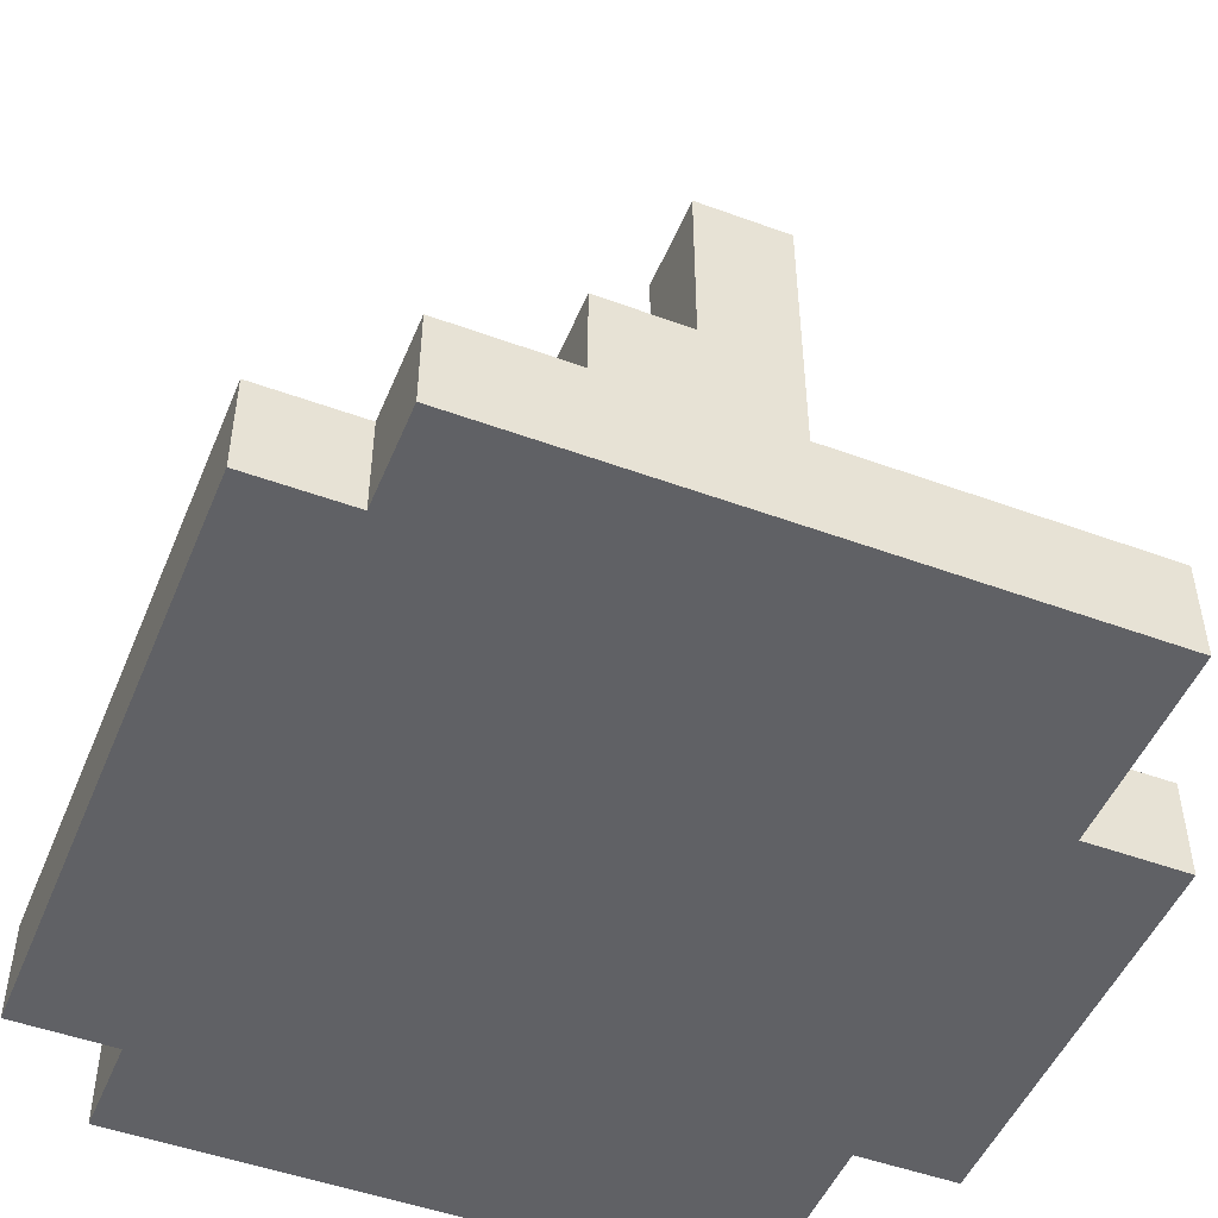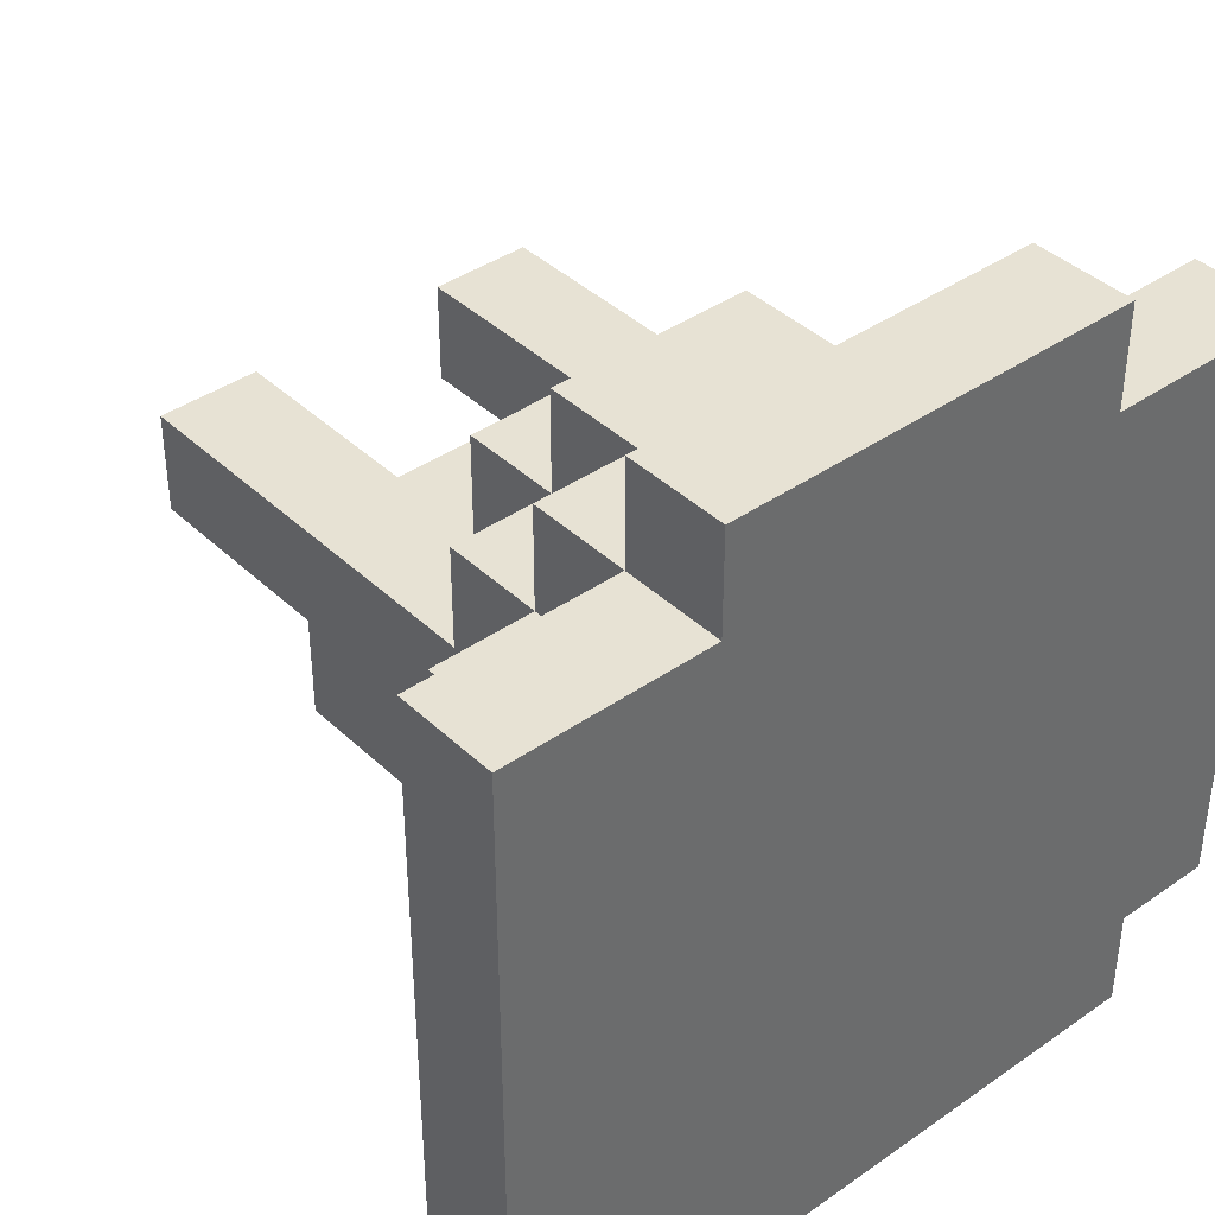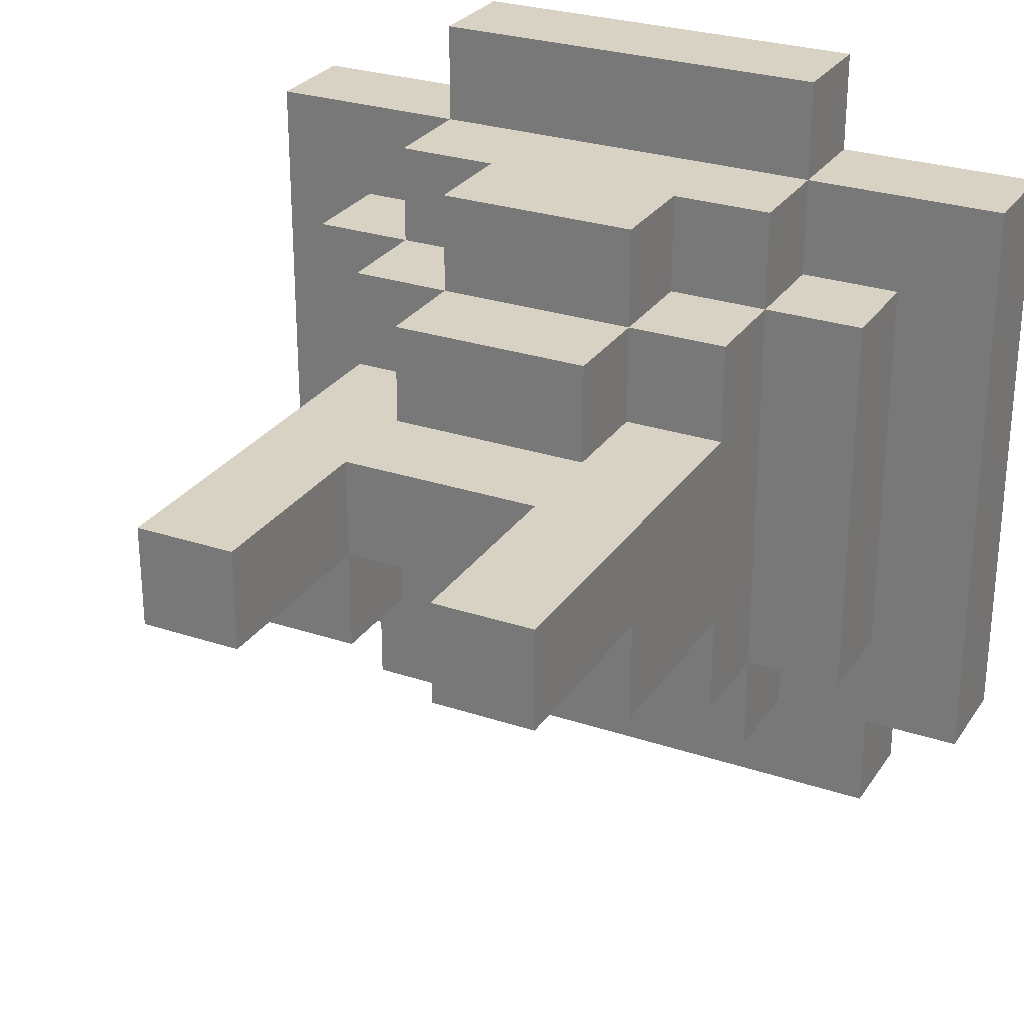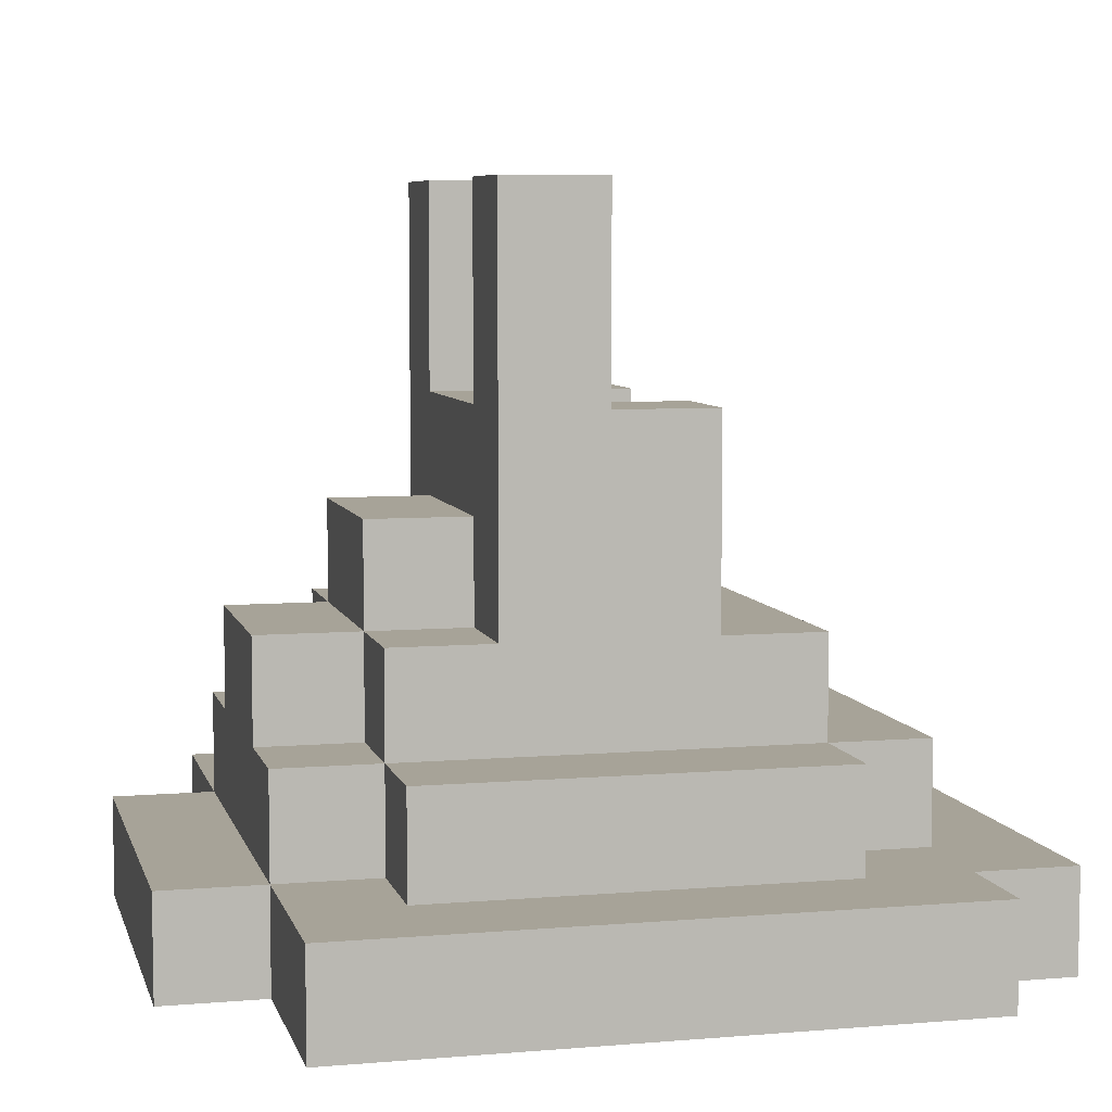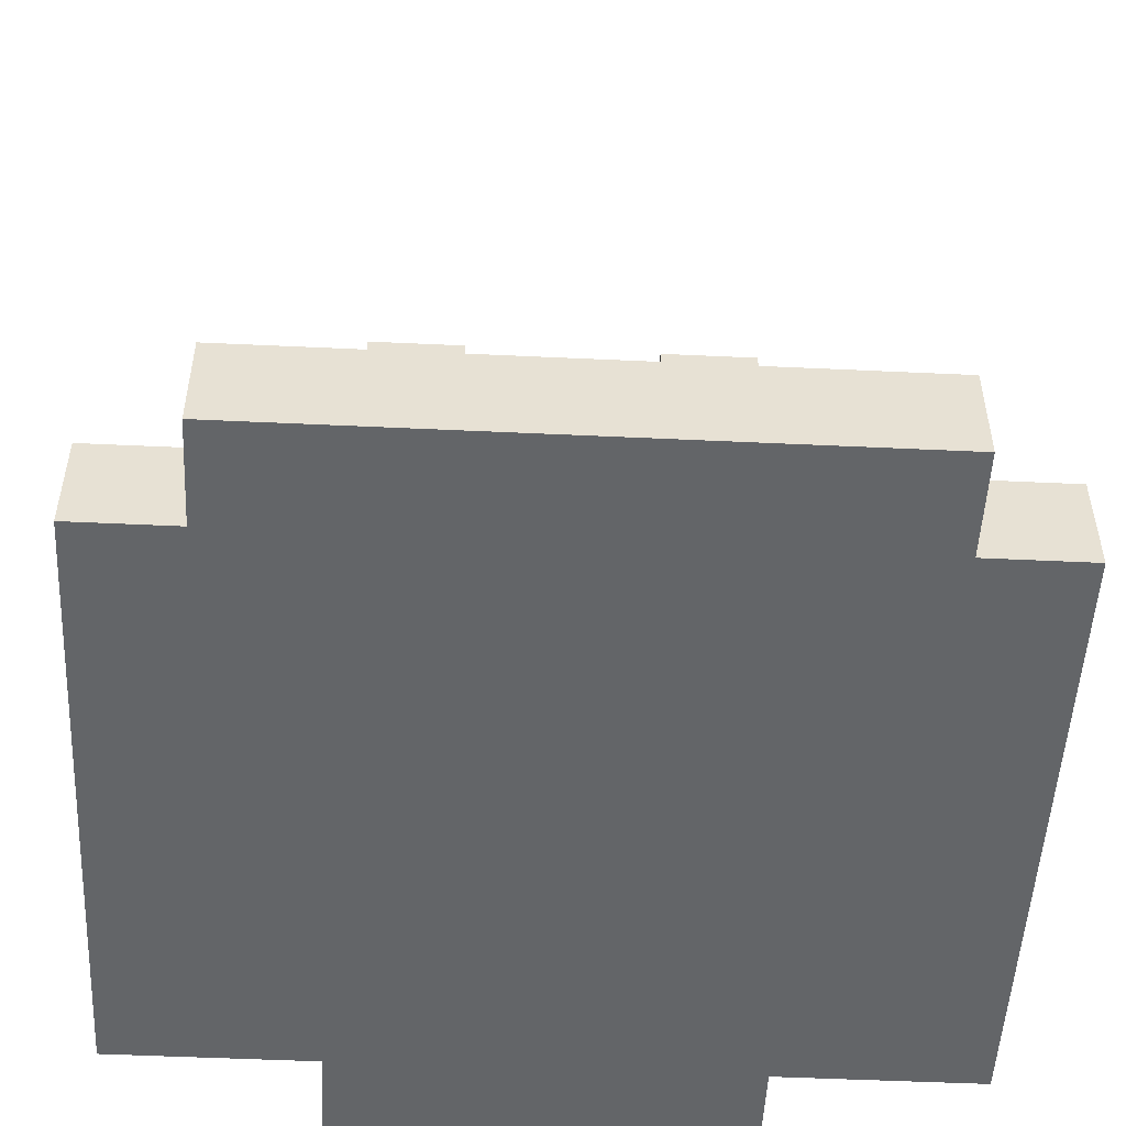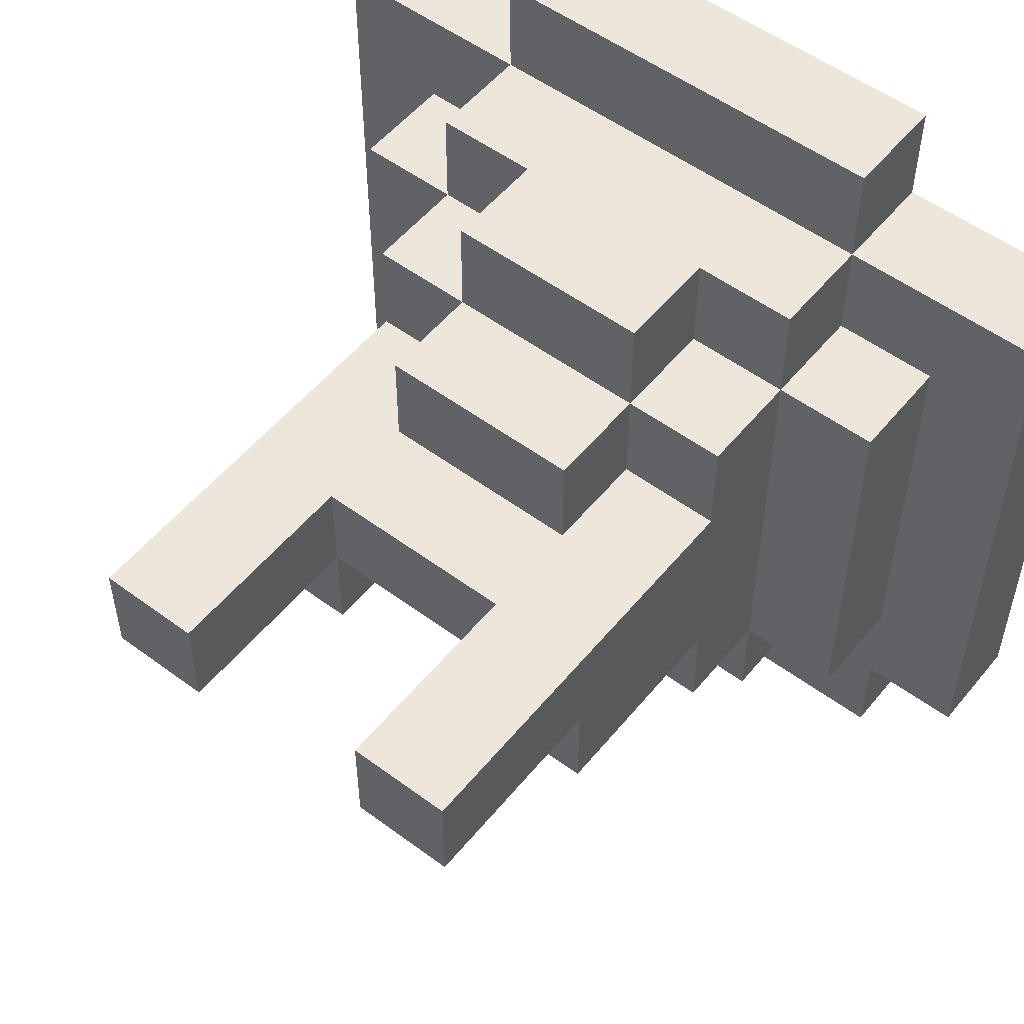
<metadata>
{"format":"obj","ext":"obj","renderer":"f3d","projection":"perspective","resolution":1024,"background":"white","views":[{"elev":-49.2,"azim":-112.1,"up":"+Y"},{"elev":39.8,"azim":-40.8,"up":"+Z"},{"elev":27.7,"azim":-153.0,"up":"+Z"},{"elev":6.8,"azim":76.2,"up":"+Y"},{"elev":-51.4,"azim":177.1,"up":"+Y"},{"elev":53.5,"azim":-141.6,"up":"+Z"}]}
</metadata>
<code>
o
v -0.4 0 0.3
v -0.4 0 -0.3
v -0.4 0.1 0.3
v -0.4 0.1 -0.3
v -0.3 0 -0.3
v -0.3 0 -0.4
v -0.3 0.1 0.2
v -0.3 0.1 -0.2
v -0.3 0.1 -0.3
v -0.3 0.1 -0.4
v -0.3 0.2 0.2
v -0.3 0.2 -0.2
v -0.2 0 0.4
v -0.2 0 0.3
v -0.2 0.1 0.4
v -0.2 0.1 0.3
v -0.2 0.1 0.2
v -0.2 0.1 -0.2
v -0.2 0.1 -0.3
v -0.2 0.2 0.3
v -0.2 0.2 0.2
v -0.2 0.2 -0.2
v -0.2 0.2 -0.3
v -0.2 0.3 0.2
v -0.2 0.3 0.1
v -0.2 0.3 -0.1
v -0.2 0.3 -0.2
v -0.2 0.5 0
v -0.2 0.5 -0.1
v -0.2 0.6 0.1
v -0.2 0.6 0
v -0.2 0.7 0.1
v -0.2 0.7 0
v -0.1 0.2 0.3
v -0.1 0.2 0.2
v -0.1 0.3 0.3
v -0.1 0.3 0.2
v -0.1 0.3 0.1
v -0.1 0.4 0.2
v -0.1 0.4 0.1
v 0.1 0.4 0
v 0.1 0.4 -0.1
v 0.1 0.5 0.1
v 0.1 0.5 0
v 0.1 0.5 -0.1
v 0.1 0.6 0.1
v 0.1 0.6 0
v 0.1 0.7 0.1
v 0.1 0.7 0
v -0.1 0.4 0
v -0.1 0.4 -0.1
v -0.1 0.5 0.1
v -0.1 0.5 0
v -0.1 0.5 -0.1
v -0.1 0.6 0.1
v -0.1 0.6 0
v -0.1 0.7 0.1
v -0.1 0.7 0
v 0.1 0.2 0.3
v 0.1 0.2 0.2
v 0.1 0.3 0.3
v 0.1 0.3 0.2
v 0.1 0.3 0.1
v 0.1 0.4 0.2
v 0.1 0.4 0.1
v 0.2 0 0.4
v 0.2 0 0.3
v 0.2 0.1 0.4
v 0.2 0.1 0.3
v 0.2 0.1 0.2
v 0.2 0.1 -0.2
v 0.2 0.1 -0.3
v 0.2 0.2 0.3
v 0.2 0.2 0.2
v 0.2 0.2 -0.2
v 0.2 0.2 -0.3
v 0.2 0.3 0.2
v 0.2 0.3 0.1
v 0.2 0.3 -0.1
v 0.2 0.3 -0.2
v 0.2 0.5 0
v 0.2 0.5 -0.1
v 0.2 0.6 0.1
v 0.2 0.6 0
v 0.2 0.7 0.1
v 0.2 0.7 0
v 0.3 0 -0.3
v 0.3 0 -0.4
v 0.3 0.1 0.2
v 0.3 0.1 -0.2
v 0.3 0.1 -0.3
v 0.3 0.1 -0.4
v 0.3 0.2 0.2
v 0.3 0.2 -0.2
v 0.4 0 0.3
v 0.4 0 -0.3
v 0.4 0.1 0.3
v 0.4 0.1 -0.3
v -0.2 0 0.4
v -0.2 0.1 0.4
v 0.2 0 0.4
v 0.2 0.1 0.4
v -0.4 0 0.3
v -0.4 0.1 0.3
v -0.2 0 0.3
v -0.2 0.1 0.3
v -0.2 0.2 0.3
v -0.1 0.2 0.3
v -0.1 0.3 0.3
v 0.1 0.2 0.3
v 0.1 0.3 0.3
v 0.2 0 0.3
v 0.2 0.1 0.3
v 0.2 0.2 0.3
v 0.4 0 0.3
v 0.4 0.1 0.3
v -0.3 0.1 0.2
v -0.3 0.2 0.2
v -0.2 0.1 0.2
v -0.2 0.2 0.2
v -0.2 0.3 0.2
v -0.1 0.2 0.2
v -0.1 0.3 0.2
v -0.1 0.4 0.2
v 0.1 0.2 0.2
v 0.1 0.3 0.2
v 0.1 0.4 0.2
v 0.2 0.1 0.2
v 0.2 0.2 0.2
v 0.2 0.3 0.2
v 0.3 0.1 0.2
v 0.3 0.2 0.2
v -0.2 0.3 0.1
v -0.2 0.6 0.1
v -0.2 0.7 0.1
v -0.1 0.3 0.1
v -0.1 0.4 0.1
v -0.1 0.5 0.1
v -0.1 0.6 0.1
v -0.1 0.7 0.1
v 0.1 0.3 0.1
v 0.1 0.4 0.1
v 0.1 0.5 0.1
v 0.1 0.6 0.1
v 0.1 0.7 0.1
v 0.2 0.3 0.1
v 0.2 0.6 0.1
v 0.2 0.7 0.1
v -0.2 0.5 0
v -0.2 0.6 0
v -0.2 0.7 0
v -0.1 0.4 0
v -0.1 0.5 0
v -0.1 0.6 0
v -0.1 0.7 0
v 0.1 0.4 0
v 0.1 0.5 0
v 0.1 0.6 0
v 0.1 0.7 0
v 0.2 0.5 0
v 0.2 0.6 0
v 0.2 0.7 0
v -0.2 0.3 -0.1
v -0.2 0.5 -0.1
v -0.1 0.4 -0.1
v -0.1 0.5 -0.1
v 0.1 0.4 -0.1
v 0.1 0.5 -0.1
v 0.2 0.3 -0.1
v 0.2 0.5 -0.1
v -0.3 0.1 -0.2
v -0.3 0.2 -0.2
v -0.2 0.1 -0.2
v -0.2 0.2 -0.2
v -0.2 0.3 -0.2
v 0.2 0.1 -0.2
v 0.2 0.2 -0.2
v 0.2 0.3 -0.2
v 0.3 0.1 -0.2
v 0.3 0.2 -0.2
v -0.4 0 -0.3
v -0.4 0.1 -0.3
v -0.3 0 -0.3
v -0.3 0.1 -0.3
v -0.2 0.1 -0.3
v -0.2 0.2 -0.3
v 0.2 0.1 -0.3
v 0.2 0.2 -0.3
v 0.3 0 -0.3
v 0.3 0.1 -0.3
v 0.4 0 -0.3
v 0.4 0.1 -0.3
v -0.3 0 -0.4
v -0.3 0.1 -0.4
v 0.3 0 -0.4
v 0.3 0.1 -0.4
v -0.2 0 0.4
v 0.2 0 0.4
v -0.4 0 0.3
v -0.2 0 0.3
v 0.2 0 0.3
v 0.4 0 0.3
v -0.4 0 -0.3
v -0.3 0 -0.3
v 0.3 0 -0.3
v 0.4 0 -0.3
v -0.3 0 -0.4
v 0.3 0 -0.4
v -0.2 0.1 0.4
v 0.2 0.1 0.4
v -0.4 0.1 0.3
v -0.2 0.1 0.3
v 0.2 0.1 0.3
v 0.4 0.1 0.3
v -0.3 0.1 0.2
v -0.2 0.1 0.2
v 0.2 0.1 0.2
v 0.3 0.1 0.2
v -0.3 0.1 -0.2
v -0.2 0.1 -0.2
v 0.2 0.1 -0.2
v 0.3 0.1 -0.2
v -0.4 0.1 -0.3
v -0.3 0.1 -0.3
v -0.2 0.1 -0.3
v 0.2 0.1 -0.3
v 0.3 0.1 -0.3
v 0.4 0.1 -0.3
v -0.3 0.1 -0.4
v 0.3 0.1 -0.4
v -0.2 0.2 0.3
v -0.1 0.2 0.3
v 0.1 0.2 0.3
v 0.2 0.2 0.3
v -0.3 0.2 0.2
v -0.2 0.2 0.2
v -0.1 0.2 0.2
v 0.1 0.2 0.2
v 0.2 0.2 0.2
v 0.3 0.2 0.2
v -0.3 0.2 -0.2
v -0.2 0.2 -0.2
v 0.2 0.2 -0.2
v 0.3 0.2 -0.2
v -0.2 0.2 -0.3
v 0.2 0.2 -0.3
v -0.1 0.3 0.3
v 0.1 0.3 0.3
v -0.2 0.3 0.2
v -0.1 0.3 0.2
v 0.1 0.3 0.2
v 0.2 0.3 0.2
v -0.2 0.3 0.1
v -0.1 0.3 0.1
v 0.1 0.3 0.1
v 0.2 0.3 0.1
v -0.2 0.3 -0.1
v 0.2 0.3 -0.1
v -0.2 0.3 -0.2
v 0.2 0.3 -0.2
v -0.1 0.4 0.2
v 0.1 0.4 0.2
v -0.1 0.4 0.1
v 0.1 0.4 0.1
v -0.1 0.4 0
v 0.1 0.4 0
v -0.1 0.4 -0.1
v 0.1 0.4 -0.1
v -0.1 0.5 0.1
v 0.1 0.5 0.1
v -0.2 0.5 0
v -0.1 0.5 0
v 0.1 0.5 0
v 0.2 0.5 0
v -0.2 0.5 -0.1
v -0.1 0.5 -0.1
v 0.1 0.5 -0.1
v 0.2 0.5 -0.1
v -0.2 0.7 0.1
v -0.1 0.7 0.1
v 0.1 0.7 0.1
v 0.2 0.7 0.1
v -0.2 0.7 0
v -0.1 0.7 0
v 0.1 0.7 0
v 0.2 0.7 0
f 3 2 1
f 4 2 3
f 9 6 5
f 10 6 9
f 11 8 7
f 12 8 11
f 15 14 13
f 16 14 15
f 20 17 16
f 21 17 20
f 22 19 18
f 23 19 22
f 24 22 21
f 25 22 24
f 26 22 25
f 27 22 26
f 28 26 25
f 29 26 28
f 30 28 25
f 31 28 30
f 32 31 30
f 33 31 32
f 36 35 34
f 37 35 36
f 39 38 37
f 40 38 39
f 44 42 41
f 45 42 44
f 46 44 43
f 47 44 46
f 48 47 46
f 49 47 48
f 50 51 53
f 53 51 54
f 52 53 55
f 55 53 56
f 55 56 57
f 57 56 58
f 59 60 61
f 61 60 62
f 62 63 64
f 64 63 65
f 66 67 68
f 68 67 69
f 69 70 73
f 73 70 74
f 71 72 75
f 75 72 76
f 74 75 77
f 77 75 78
f 78 75 79
f 79 75 80
f 78 79 81
f 81 79 82
f 78 81 83
f 83 81 84
f 83 84 85
f 85 84 86
f 87 88 91
f 91 88 92
f 89 90 93
f 93 90 94
f 95 96 97
f 97 96 98
f 101 100 99
f 102 100 101
f 105 104 103
f 106 104 105
f 108 107 106
f 110 108 106
f 110 109 108
f 111 109 110
f 113 110 106
f 114 110 113
f 115 113 112
f 116 113 115
f 119 118 117
f 120 118 119
f 122 121 120
f 123 121 122
f 126 124 123
f 127 124 126
f 129 126 125
f 130 126 129
f 131 129 128
f 132 129 131
f 136 134 133
f 137 134 136
f 138 134 137
f 139 135 134
f 139 134 138
f 140 135 139
f 142 138 137
f 143 138 142
f 146 142 141
f 146 143 142
f 146 144 143
f 147 145 144
f 147 144 146
f 148 145 147
f 149 150 153
f 150 151 154
f 153 150 154
f 154 151 155
f 152 153 156
f 156 153 157
f 157 158 160
f 158 159 161
f 160 158 161
f 161 159 162
f 163 164 165
f 165 164 166
f 163 165 167
f 163 167 169
f 167 168 169
f 169 168 170
f 171 172 173
f 173 172 174
f 174 175 177
f 177 175 178
f 176 177 179
f 179 177 180
f 181 182 183
f 183 182 184
f 185 186 187
f 187 186 188
f 189 190 191
f 191 190 192
f 193 194 195
f 195 194 196
f 200 198 197
f 201 198 200
f 203 200 199
f 203 202 201
f 203 201 200
f 204 202 203
f 205 202 204
f 206 202 205
f 207 205 204
f 208 205 207
f 209 210 212
f 212 210 213
f 211 212 215
f 215 212 216
f 213 214 217
f 217 214 218
f 211 215 219
f 218 214 222
f 219 220 223
f 211 219 223
f 223 220 224
f 224 220 225
f 221 222 226
f 222 214 227
f 226 222 227
f 227 214 228
f 224 225 229
f 225 226 229
f 226 227 229
f 229 227 230
f 231 232 236
f 236 232 237
f 233 234 238
f 238 234 239
f 235 236 241
f 241 236 242
f 239 240 243
f 243 240 244
f 242 243 245
f 245 243 246
f 247 248 250
f 250 248 251
f 249 250 253
f 253 250 254
f 251 252 255
f 255 252 256
f 257 258 259
f 259 258 260
f 261 262 263
f 263 262 264
f 265 266 267
f 267 266 268
f 269 270 272
f 272 270 273
f 271 272 275
f 275 272 276
f 273 274 277
f 277 274 278
f 279 280 283
f 283 280 284
f 281 282 285
f 285 282 286

</code>
